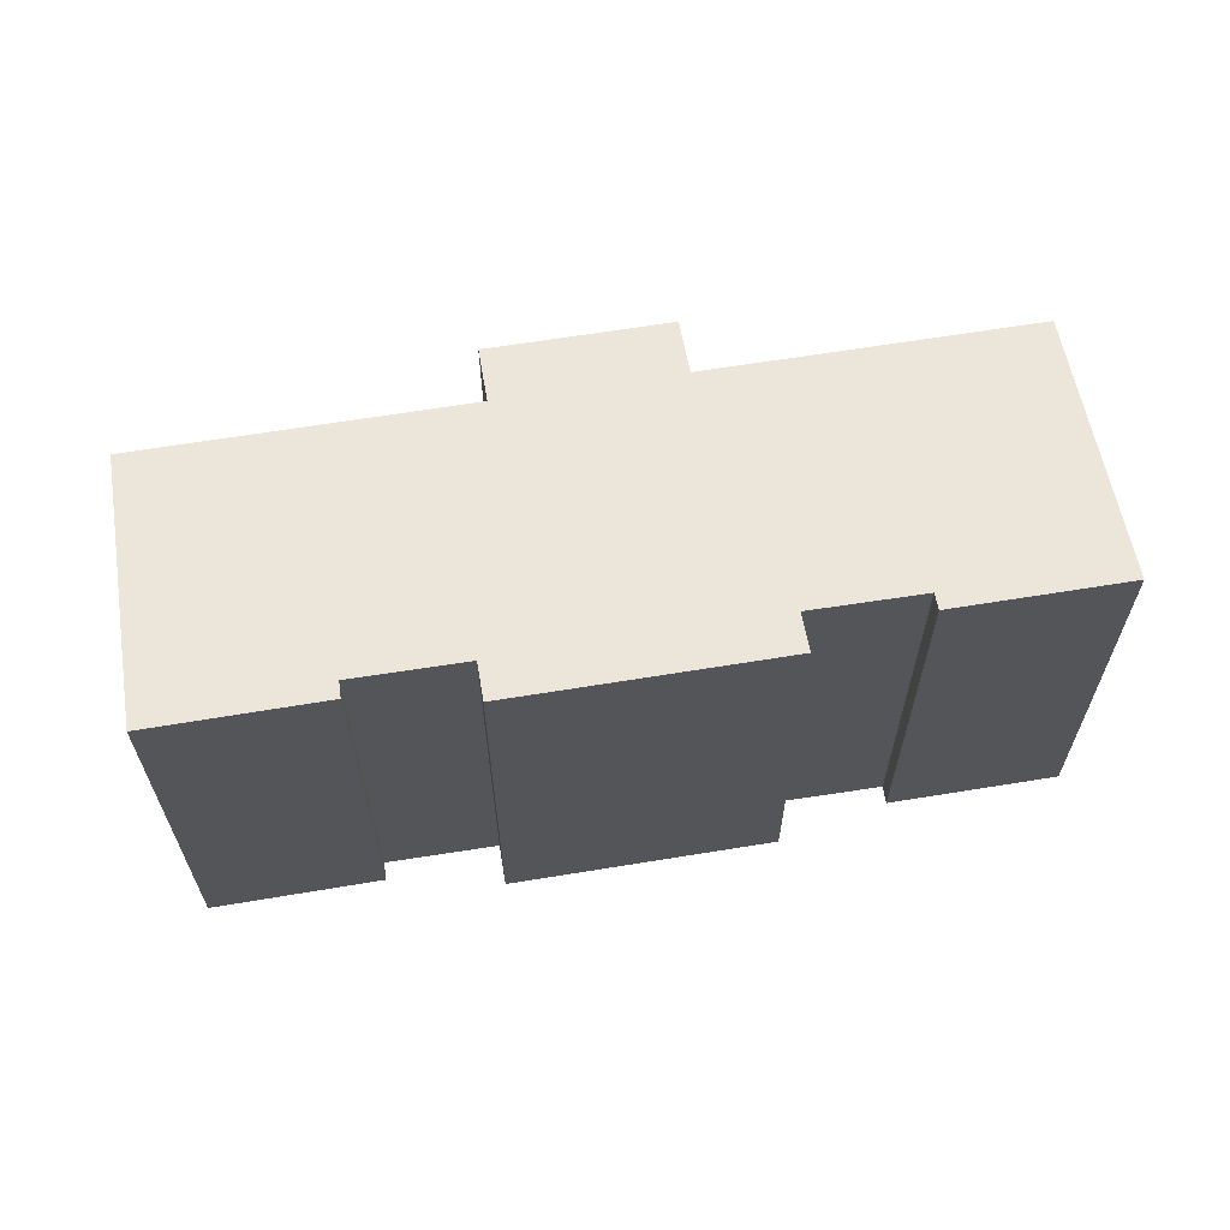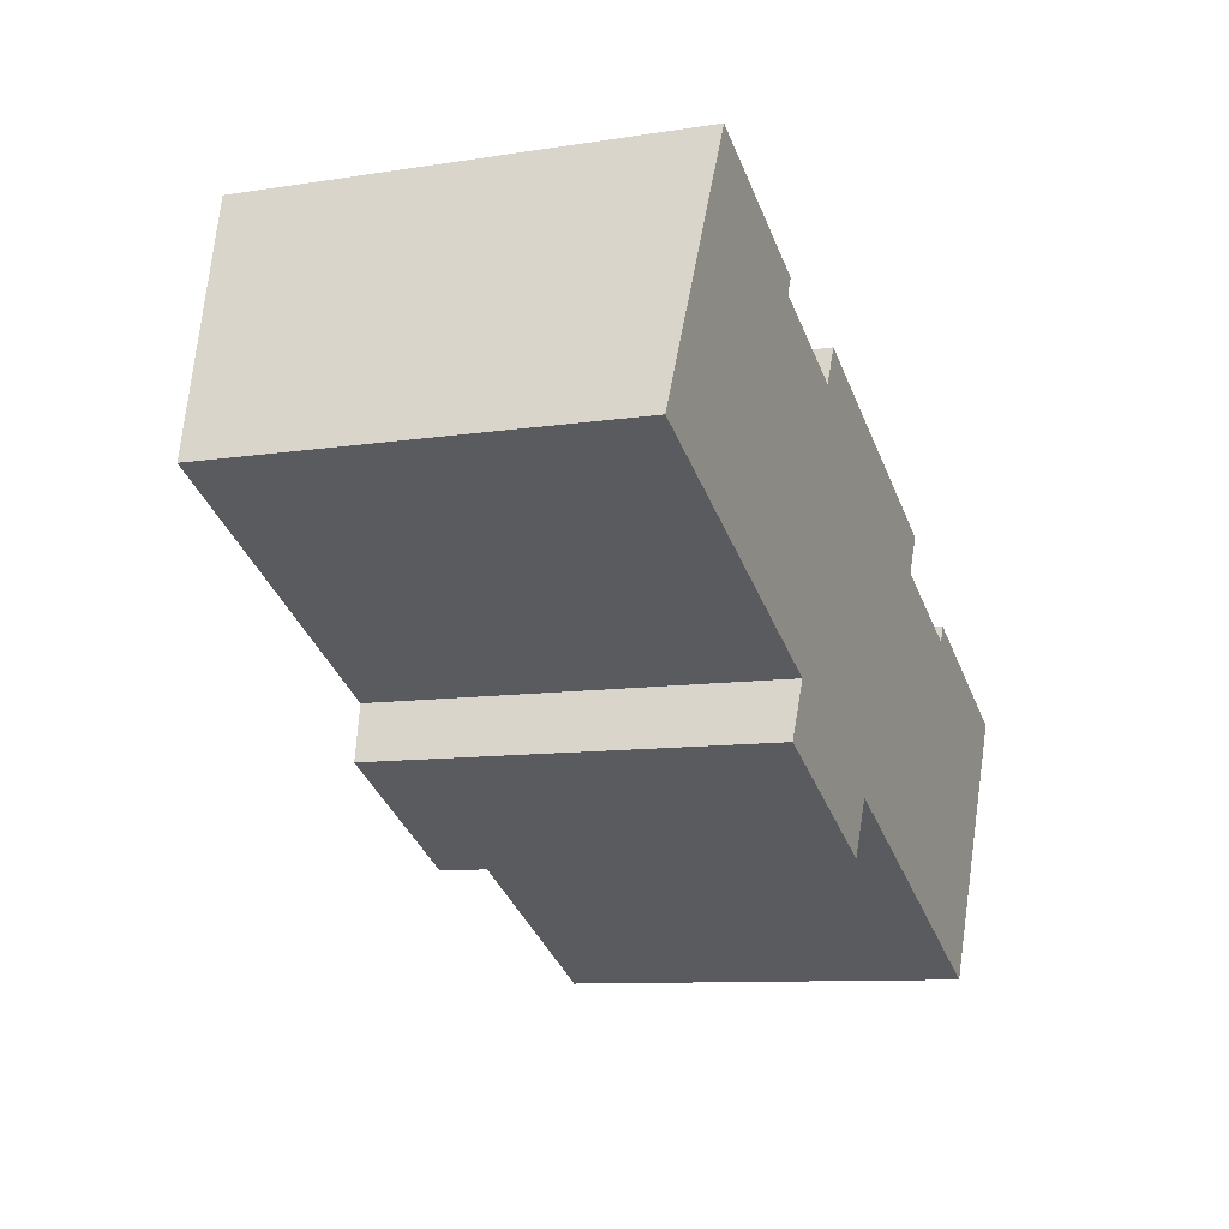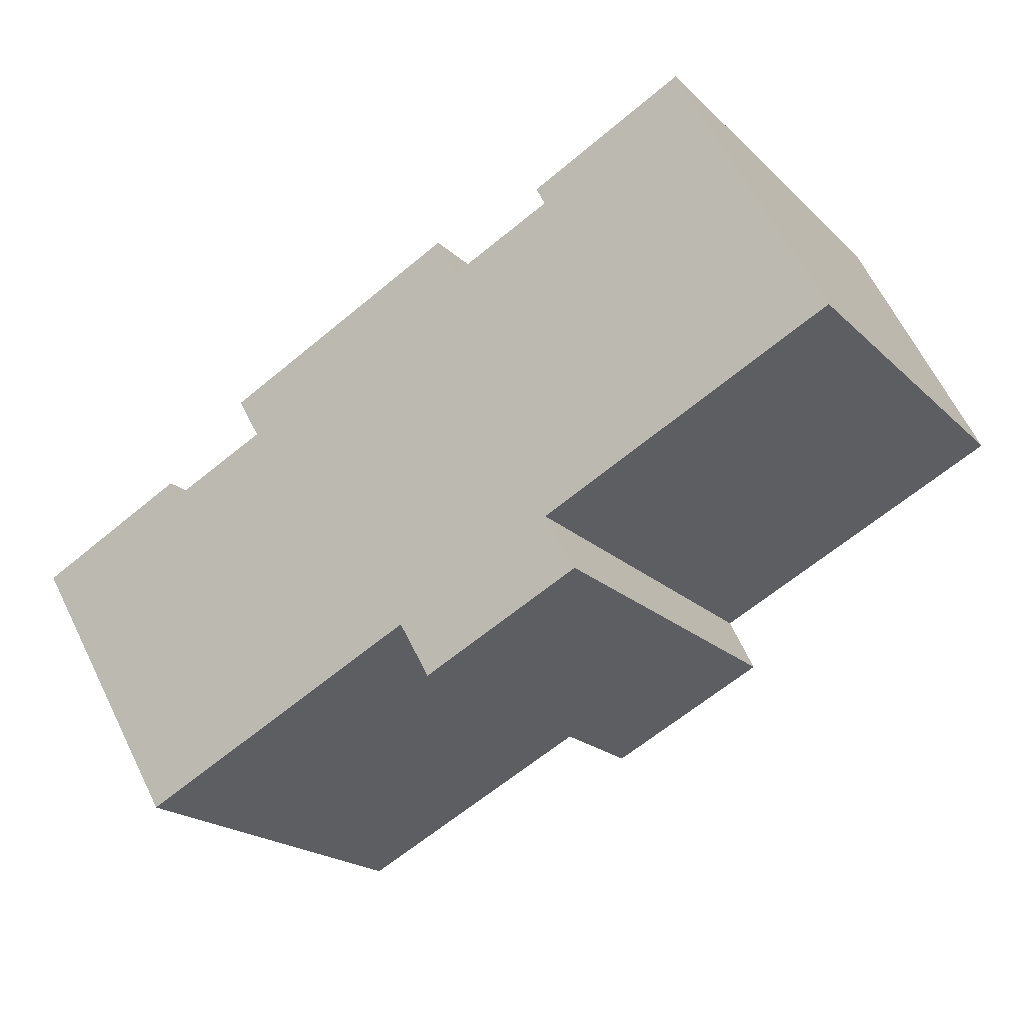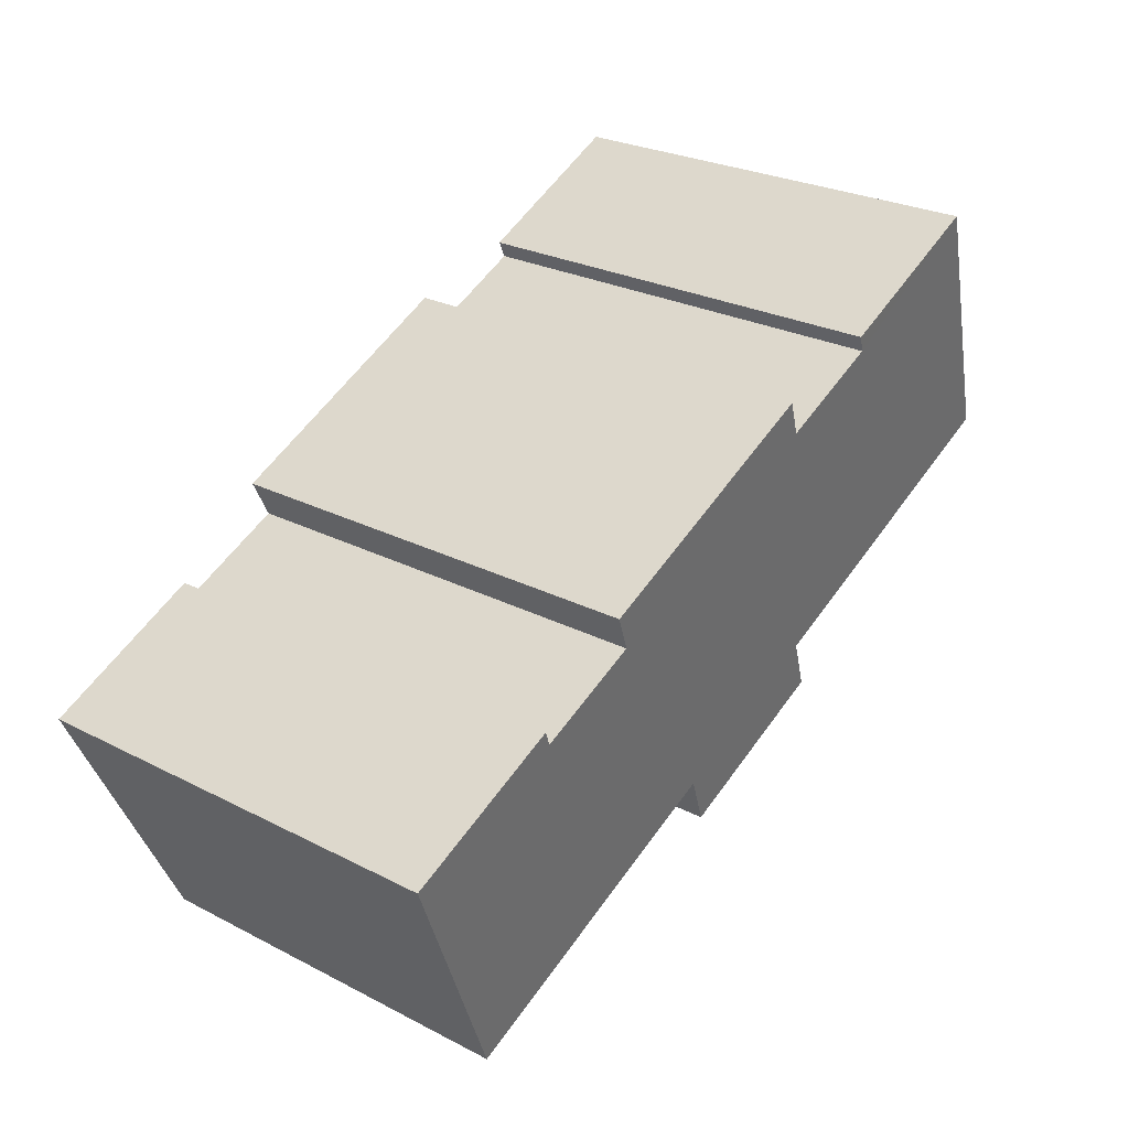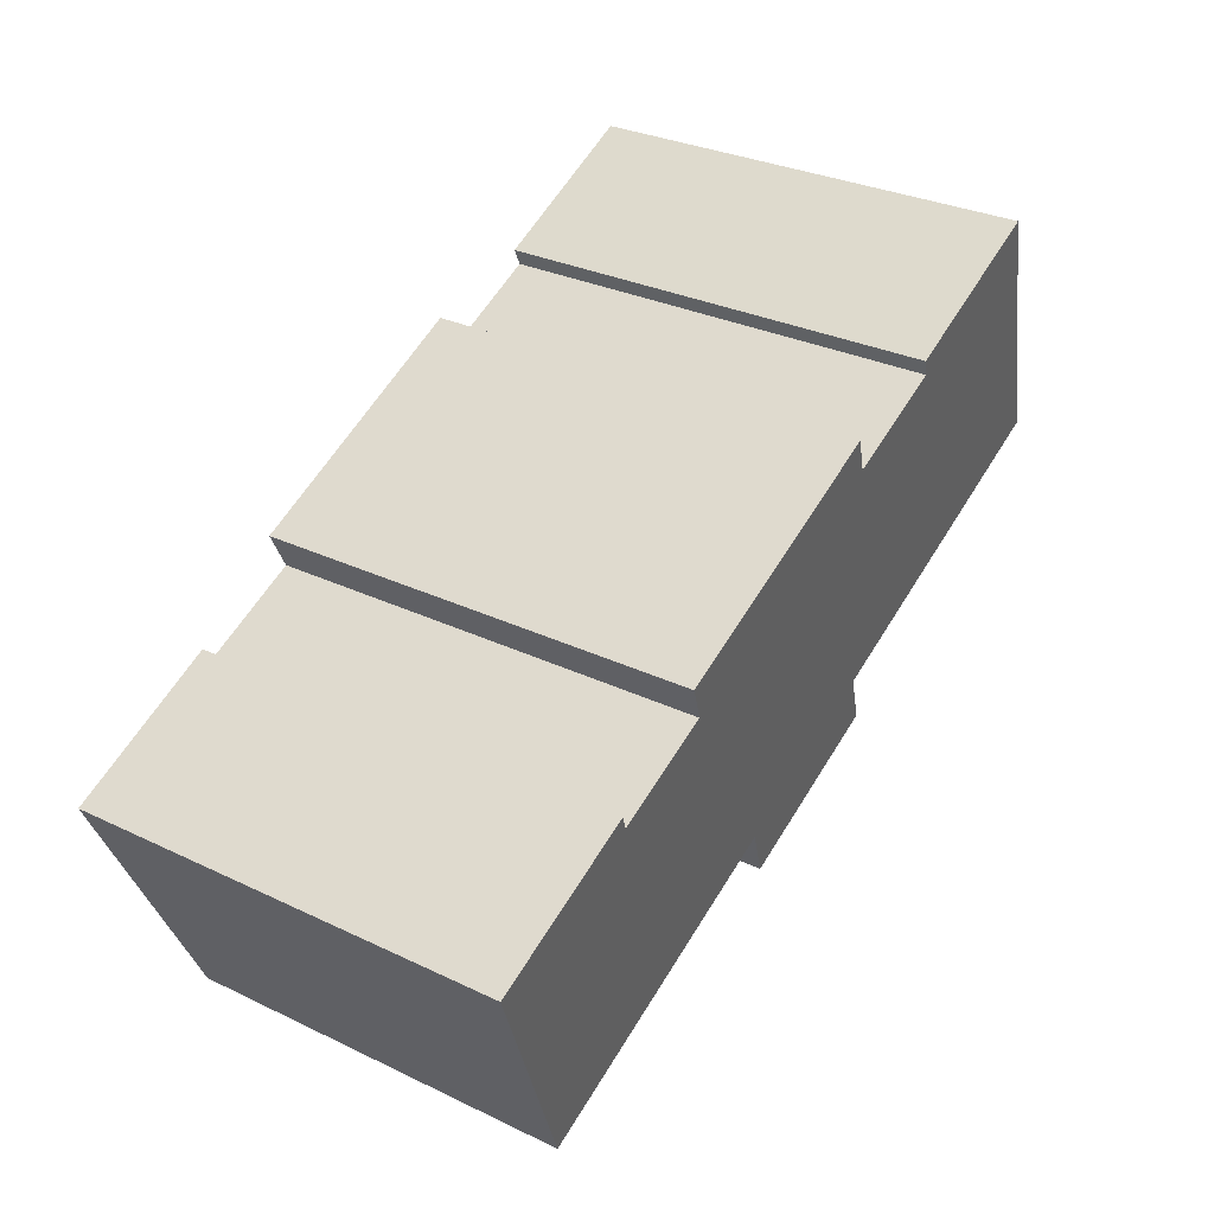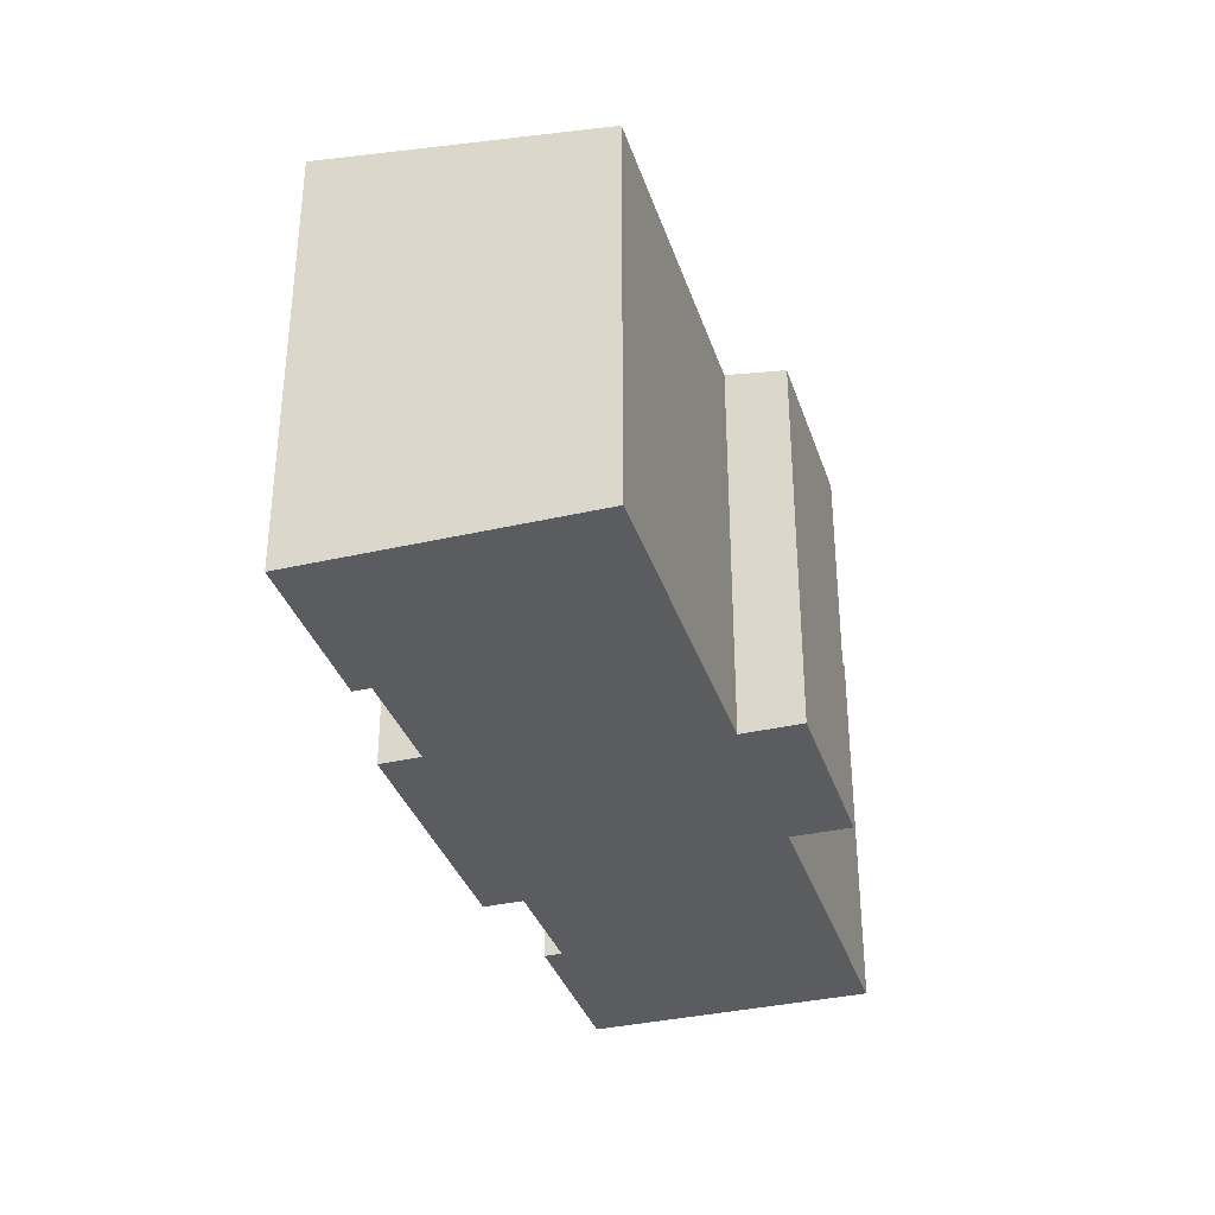
<metadata>
{"format":"obj","ext":"obj","renderer":"f3d","projection":"perspective","resolution":1024,"background":"white","views":[{"elev":64.3,"azim":16.7,"up":"+Y"},{"elev":-9.6,"azim":-67.6,"up":"+Z"},{"elev":-20.5,"azim":-148.4,"up":"+Z"},{"elev":25.6,"azim":129.7,"up":"+Z"},{"elev":29.7,"azim":125.3,"up":"+Z"},{"elev":-35.0,"azim":133.2,"up":"+Y"}]}
</metadata>
<code>
v  22.47 11.68 -10.99
v  21.54 12.95 -1.154
v  26.19 12.95 -3.425
v  21.31 12.87 -1.626
v  18.3 12.87 -0.19
v  15.09 11.68 -7.38
v  15.2 13.05 2.68
v  11.64 13.05 4.422
v  11.11 12.87 3.348
v  13.67 11.68 -6.685
v  8.085 12.87 4.804
v  12.9 11.41 -8.267
v  8.828 11.68 -4.317
v  8.052 11.41 -5.904
v  3.695 12.95 7.563
v  8.305 12.95 5.284
v  0 11.68 7.154e-16
v  18.83 13.05 0.902
v  21.54 7.066e-17 -1.154
v  26.19 2.097e-16 -3.425
v  3.695 -4.631e-16 7.563
v  8.305 -3.236e-16 5.284
v  11.11 -2.05e-16 3.348
v  8.085 -2.942e-16 4.804
v  11.64 -2.708e-16 4.422
v  18.83 -5.523e-17 0.902
v  15.2 -1.641e-16 2.68
v  21.31 9.956e-17 -1.626
v  18.3 1.163e-17 -0.19
v  22.47 6.729e-16 -10.99
v  13.67 4.093e-16 -6.685
v  12.9 5.062e-16 -8.267
v  15.09 4.519e-16 -7.38
v  8.052 3.615e-16 -5.904
v  0 0 0
v  8.828 2.643e-16 -4.317
g defaultobject
f 1 2 3
f 2 1 4
f 4 1 5
f 5 1 6
f 5 6 7
f 7 6 8
f 8 6 9
f 9 6 10
f 9 10 11
f 11 10 12
f 11 12 13
f 13 12 14
f 11 15 16
f 15 11 13
f 15 13 17
f 7 18 5
f 19 3 2
f 3 19 20
f 21 16 15
f 16 21 22
f 11 23 9
f 23 11 24
f 25 7 8
f 7 25 18
f 18 25 26
f 26 25 27
f 5 28 4
f 28 5 29
f 20 1 3
f 1 20 30
f 31 12 10
f 12 31 32
f 22 11 16
f 11 22 24
f 26 5 18
f 5 26 29
f 30 6 1
f 6 30 10
f 10 30 31
f 31 30 33
f 32 14 12
f 14 32 34
f 13 35 17
f 35 13 36
f 14 36 13
f 36 14 34
f 17 21 15
f 21 17 35
f 9 25 8
f 25 9 23
f 4 19 2
f 19 4 28
f 34 31 36
f 31 34 32
f 35 22 21
f 22 35 24
f 24 35 23
f 23 35 29
f 29 35 28
f 28 35 20
f 20 35 31
f 20 31 30
f 31 35 36
f 30 31 33
f 20 19 28
f 23 27 25
f 27 23 26
f 26 23 29

</code>
